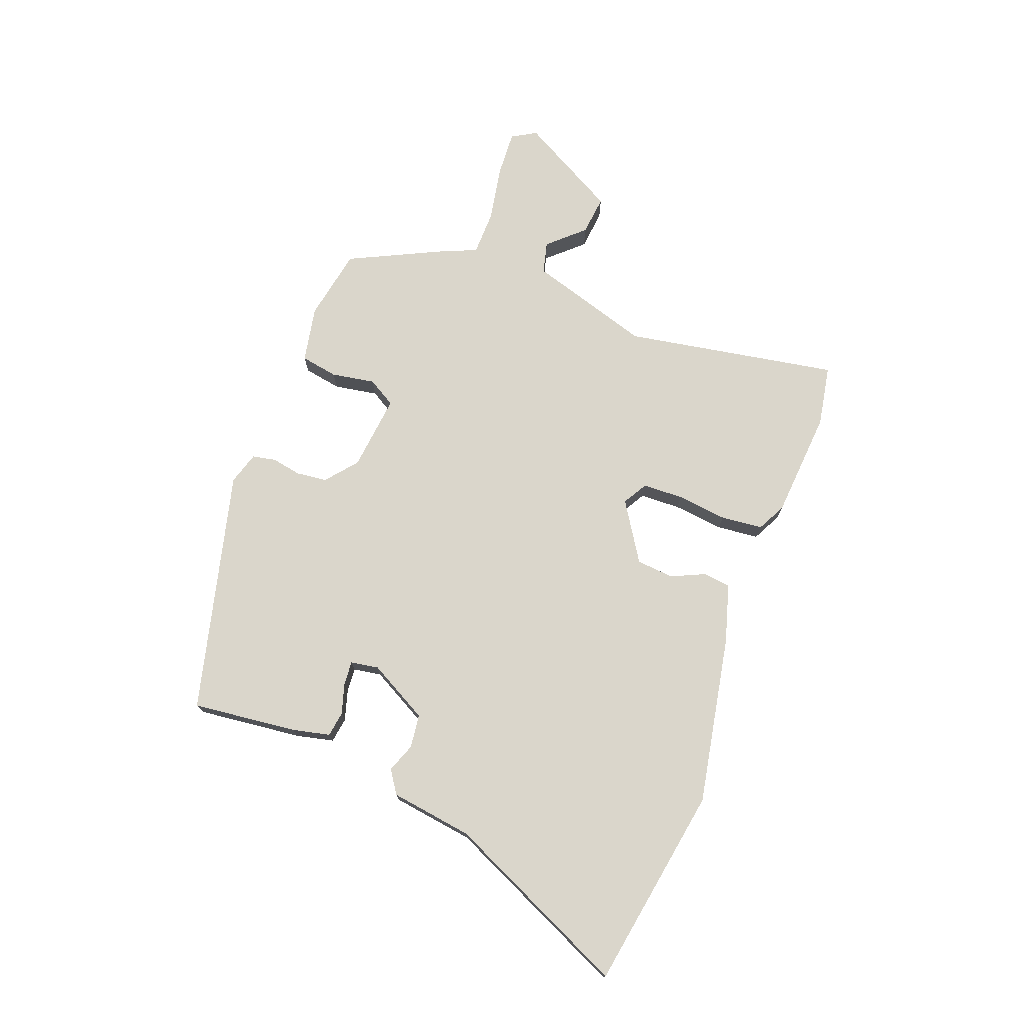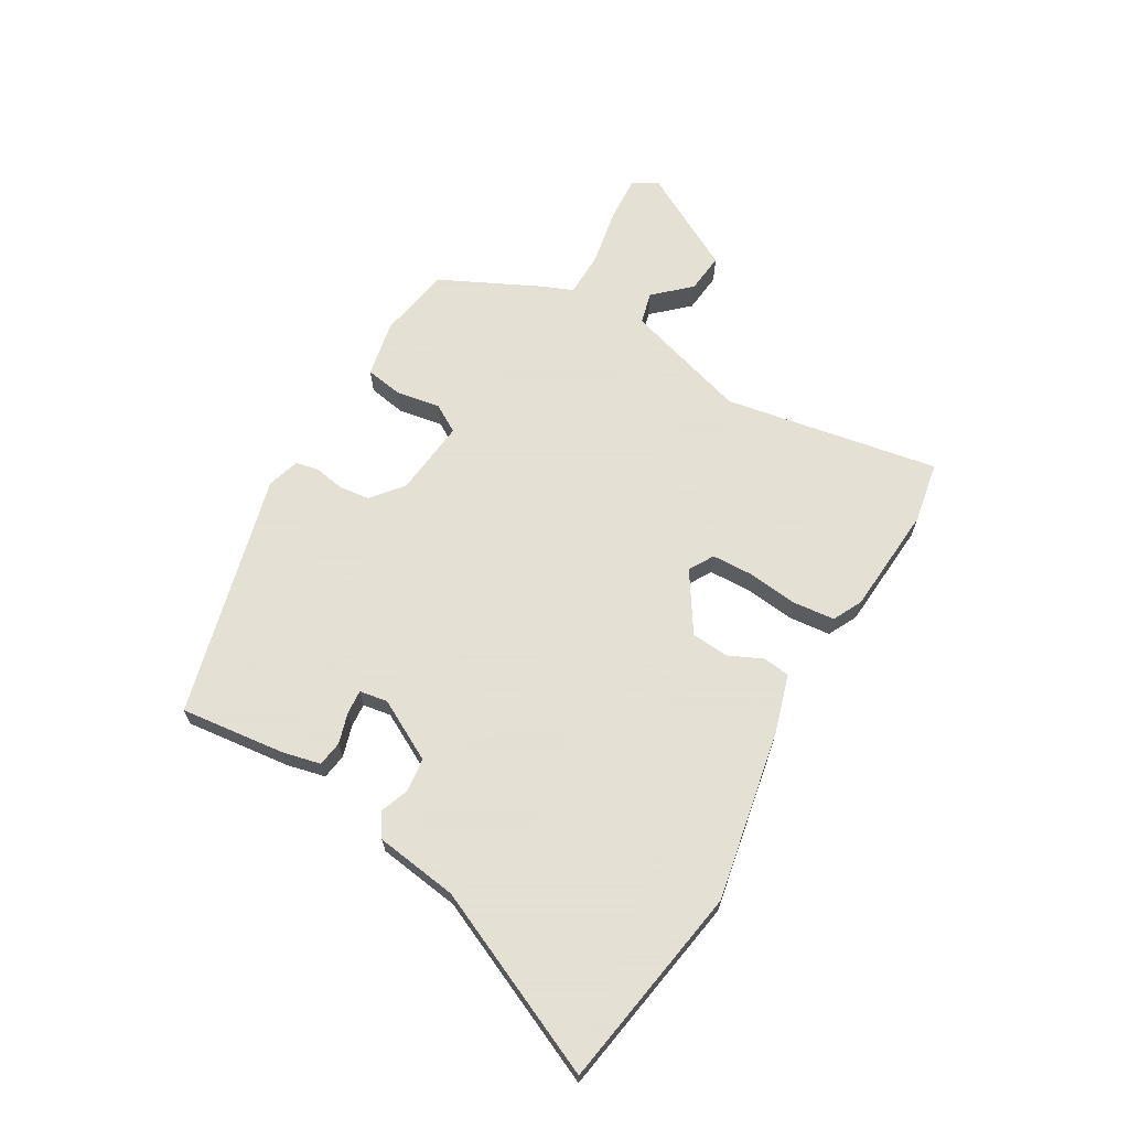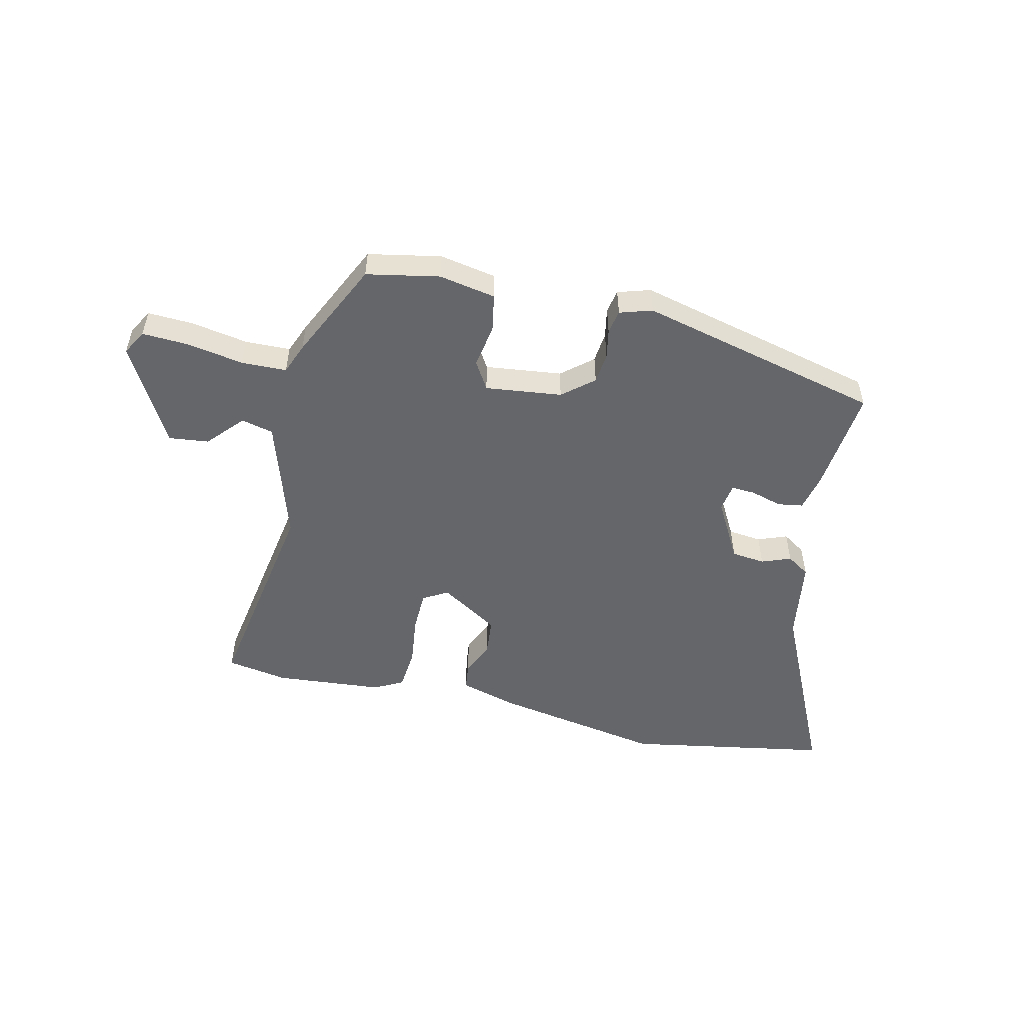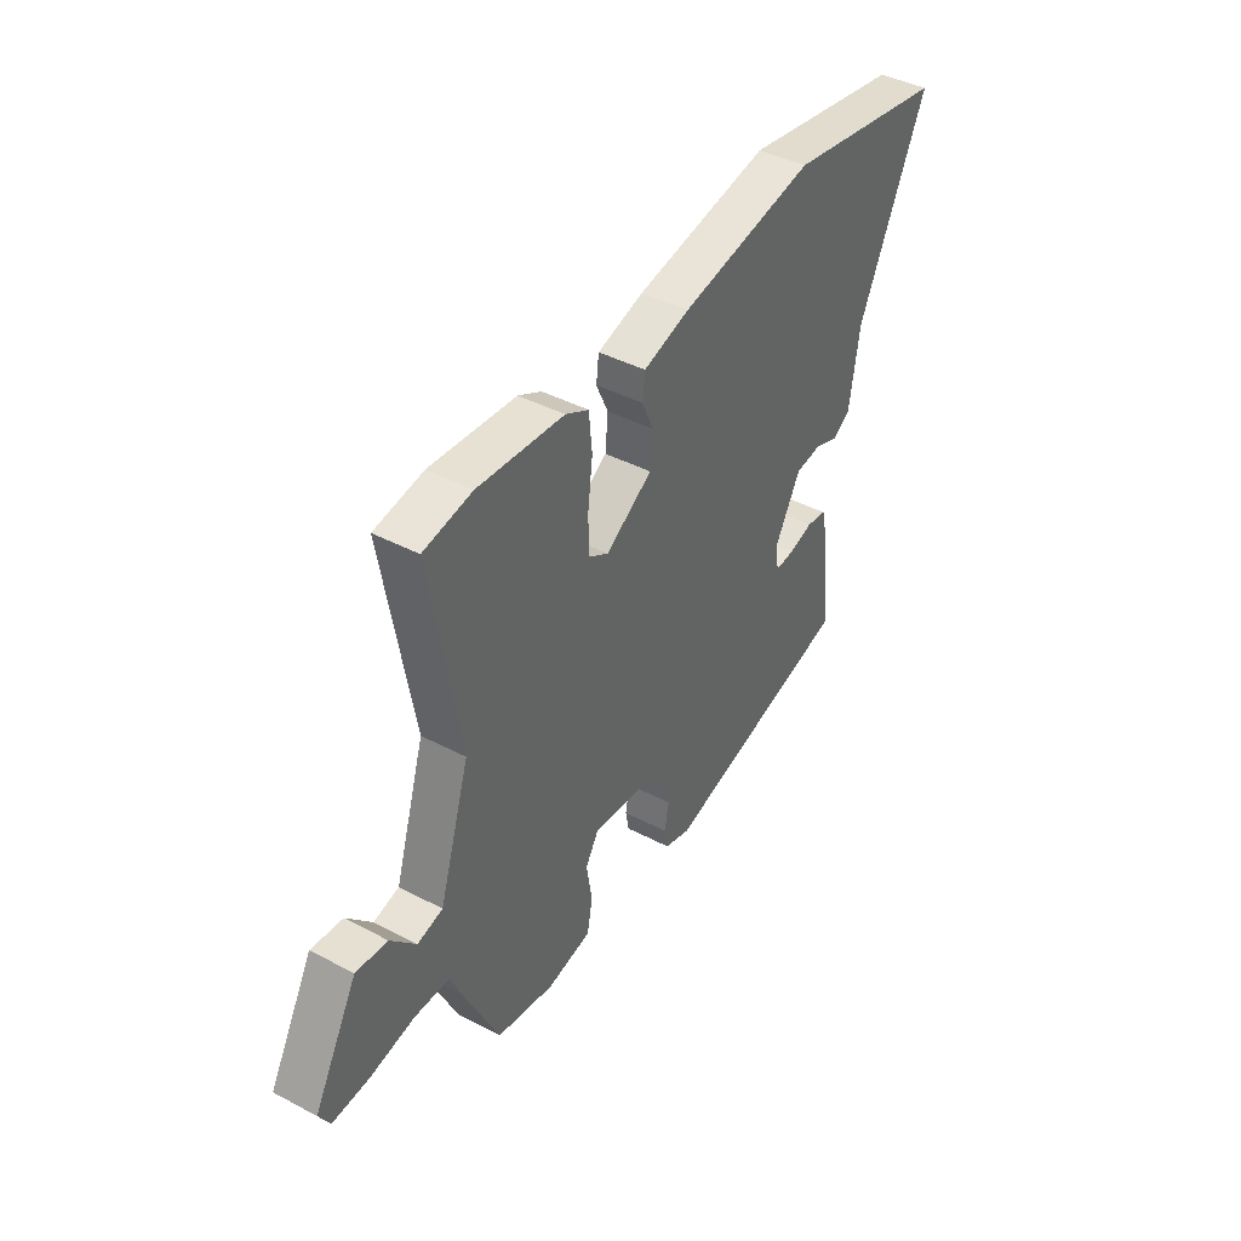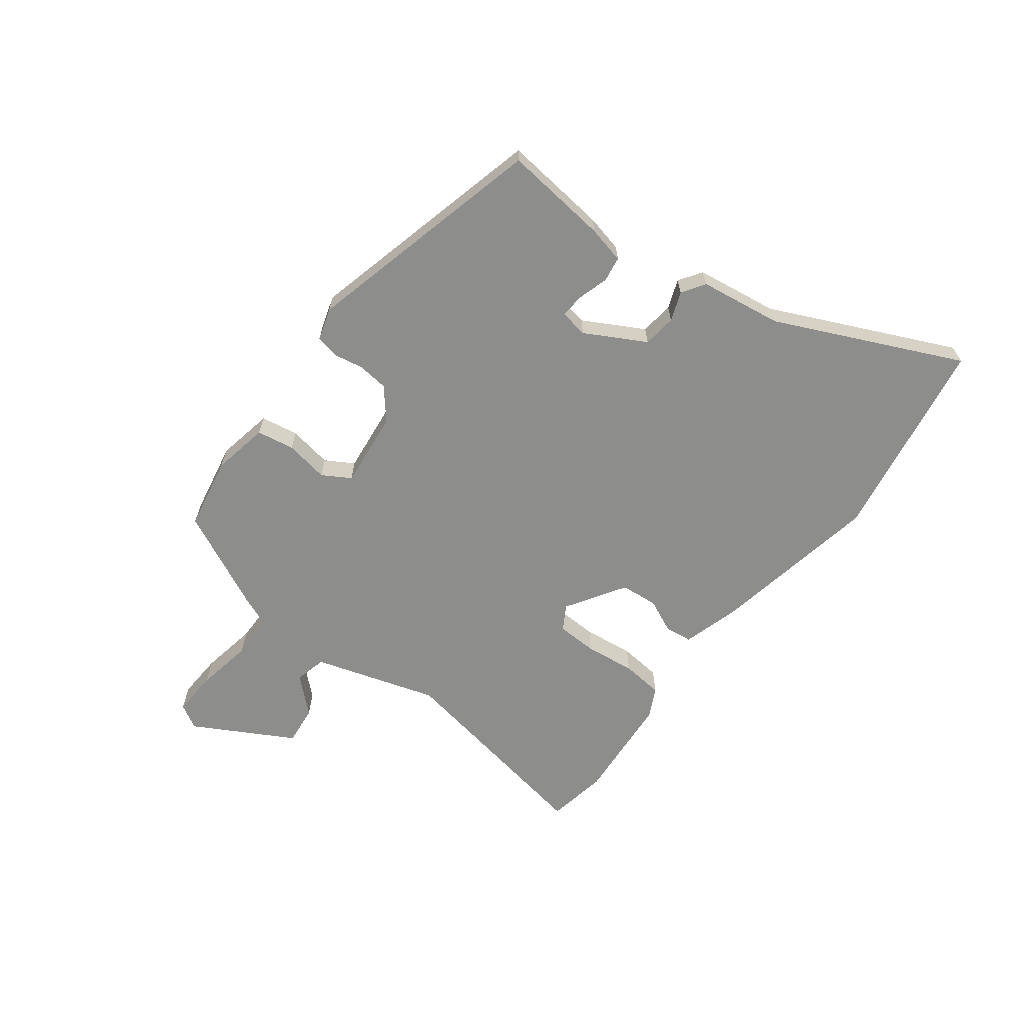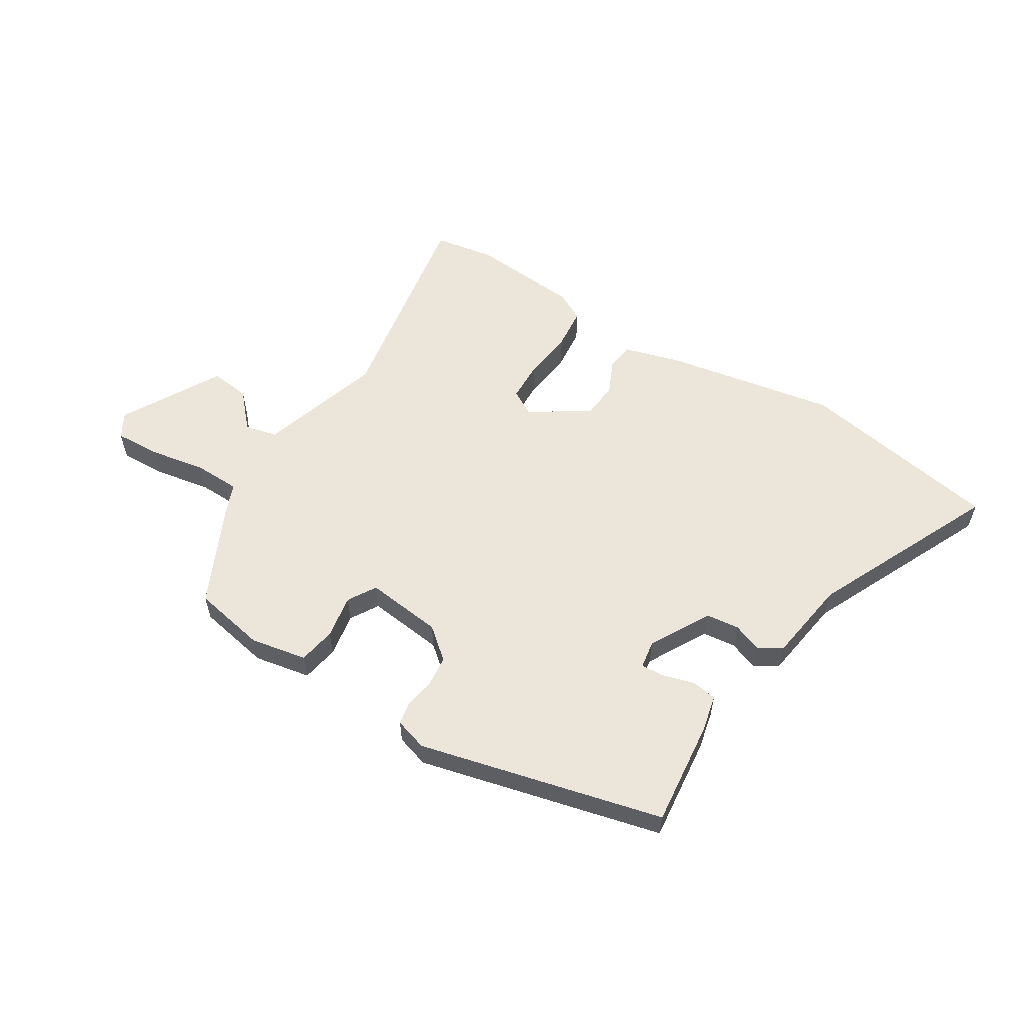
<metadata>
{"format":"obj","ext":"obj","renderer":"f3d","projection":"perspective","resolution":1024,"background":"white","views":[{"elev":74.0,"azim":-69.7,"up":"+Y"},{"elev":66.2,"azim":-60.3,"up":"+Y"},{"elev":-51.8,"azim":167.1,"up":"+Y"},{"elev":42.2,"azim":122.2,"up":"+Z"},{"elev":-64.4,"azim":-127.4,"up":"+Y"},{"elev":57.1,"azim":-148.2,"up":"+Y"}]}
</metadata>
<code>
v -0.698 0.07 0.466
v -0.336 0.07 0.529
v -0.033 0.07 0.474
v 0.071 0.07 0.444
v 0.077 0.07 0.395
v 0.05 0.07 0.335
v 0.056 0.07 0.268
v 0.161 0.07 0.202
v 0.205 0.07 0.228
v 0.207 0.07 0.301
v 0.196 0.07 0.391
v 0.203 0.07 0.466
v 0.255 0.07 0.493
v 0.449 0.07 0.509
v 0.558 0.07 0.49
v 0.493 0.07 0.107
v 0.562 0.07 -0.113
v 0.619 0.07 -0.127
v 0.676 0.07 -0.064
v 0.747 0.07 -0.056
v 0.846 0.07 -0.233
v 0.821 0.07 -0.277
v 0.739 0.07 -0.273
v 0.638 0.07 -0.255
v 0.557 0.07 -0.257
v 0.535 0.07 -0.312
v 0.451 0.07 -0.489
v 0.321 0.07 -0.514
v 0.22 0.07 -0.495
v 0.208 0.07 -0.428
v 0.221 0.07 -0.35
v 0.191 0.07 -0.3
v 0.054 0.07 -0.316
v -0.001 0.07 -0.362
v -0.007 0.07 -0.417
v 0.003 0.07 -0.47
v -0.005 0.07 -0.512
v -0.063 0.07 -0.53
v -0.498 0.07 -0.423
v -0.478 0.07 -0.235
v -0.463 0.07 -0.168
v -0.418 0.07 -0.161
v -0.363 0.07 -0.177
v -0.32 0.07 -0.18
v -0.312 0.07 -0.13
v -0.371 0.07 -0.023
v -0.431 0.07 -0.016
v -0.483 0.07 -0.036
v -0.524 0.07 -0.009
v -0.546 0.07 0.138
v -0.698 0 0.466
v -0.336 0 0.529
v -0.033 0 0.474
v 0.071 0 0.444
v 0.077 0 0.395
v 0.05 0 0.335
v 0.056 0 0.268
v 0.161 0 0.202
v 0.205 0 0.228
v 0.207 0 0.301
v 0.196 0 0.391
v 0.203 0 0.466
v 0.255 0 0.493
v 0.449 0 0.509
v 0.558 0 0.49
v 0.493 0 0.107
v 0.562 0 -0.113
v 0.619 0 -0.127
v 0.676 0 -0.064
v 0.747 0 -0.056
v 0.846 0 -0.233
v 0.821 0 -0.277
v 0.739 0 -0.273
v 0.638 0 -0.255
v 0.557 0 -0.257
v 0.535 0 -0.312
v 0.451 0 -0.489
v 0.321 0 -0.514
v 0.22 0 -0.495
v 0.208 0 -0.428
v 0.221 0 -0.35
v 0.191 0 -0.3
v 0.054 0 -0.316
v -0.001 0 -0.362
v -0.007 0 -0.417
v 0.003 0 -0.47
v -0.005 0 -0.512
v -0.063 0 -0.53
v -0.498 0 -0.423
v -0.478 0 -0.235
v -0.463 0 -0.168
v -0.418 0 -0.161
v -0.363 0 -0.177
v -0.32 0 -0.18
v -0.312 0 -0.13
v -0.371 0 -0.023
v -0.431 0 -0.016
v -0.483 0 -0.036
v -0.524 0 -0.009
v -0.546 0 0.138
f 47 48 49 50
f 4 5 6
f 3 4 6
f 2 3 6
f 1 2 6
f 50 1 6
f 47 50 6
f 46 47 6
f 45 46 6 7
f 44 45 7 8
f 41 42 43
f 40 41 43
f 39 40 43
f 38 39 43
f 37 38 43
f 36 37 43
f 35 36 43
f 34 35 43 44
f 44 8 9
f 34 44 9
f 33 34 9
f 29 30 31
f 28 29 31
f 27 28 31
f 26 27 31
f 25 26 31
f 25 31 32
f 22 23 24
f 21 22 24
f 20 21 24
f 19 20 24
f 18 19 24
f 17 18 24 25
f 32 33 9
f 25 32 9
f 17 25 9
f 16 17 9
f 14 15 16
f 13 14 16
f 12 13 16
f 11 12 16
f 10 11 16
f 9 10 16
f 100 99 98 97
f 56 55 54
f 56 54 53
f 56 53 52
f 56 52 51
f 56 51 100
f 56 100 97
f 56 97 96
f 57 56 96 95
f 58 57 95 94
f 93 92 91
f 93 91 90
f 93 90 89
f 93 89 88
f 93 88 87
f 93 87 86
f 93 86 85
f 94 93 85 84
f 59 58 94
f 59 94 84
f 59 84 83
f 81 80 79
f 81 79 78
f 81 78 77
f 81 77 76
f 81 76 75
f 82 81 75
f 74 73 72
f 74 72 71
f 74 71 70
f 74 70 69
f 74 69 68
f 75 74 68 67
f 59 83 82
f 59 82 75
f 59 75 67
f 59 67 66
f 66 65 64
f 66 64 63
f 66 63 62
f 66 62 61
f 66 61 60
f 66 60 59
f 1 51 52 2
f 2 52 53 3
f 3 53 54 4
f 4 54 55 5
f 5 55 56 6
f 6 56 57 7
f 7 57 58 8
f 8 58 59 9
f 9 59 60 10
f 10 60 61 11
f 11 61 62 12
f 12 62 63 13
f 13 63 64 14
f 14 64 65 15
f 15 65 66 16
f 16 66 67 17
f 17 67 68 18
f 18 68 69 19
f 19 69 70 20
f 20 70 71 21
f 21 71 72 22
f 22 72 73 23
f 23 73 74 24
f 24 74 75 25
f 25 75 76 26
f 26 76 77 27
f 27 77 78 28
f 28 78 79 29
f 29 79 80 30
f 30 80 81 31
f 31 81 82 32
f 32 82 83 33
f 33 83 84 34
f 34 84 85 35
f 35 85 86 36
f 36 86 87 37
f 37 87 88 38
f 38 88 89 39
f 39 89 90 40
f 40 90 91 41
f 41 91 92 42
f 42 92 93 43
f 43 93 94 44
f 44 94 95 45
f 45 95 96 46
f 46 96 97 47
f 47 97 98 48
f 48 98 99 49
f 49 99 100 50
f 50 100 51 1

</code>
